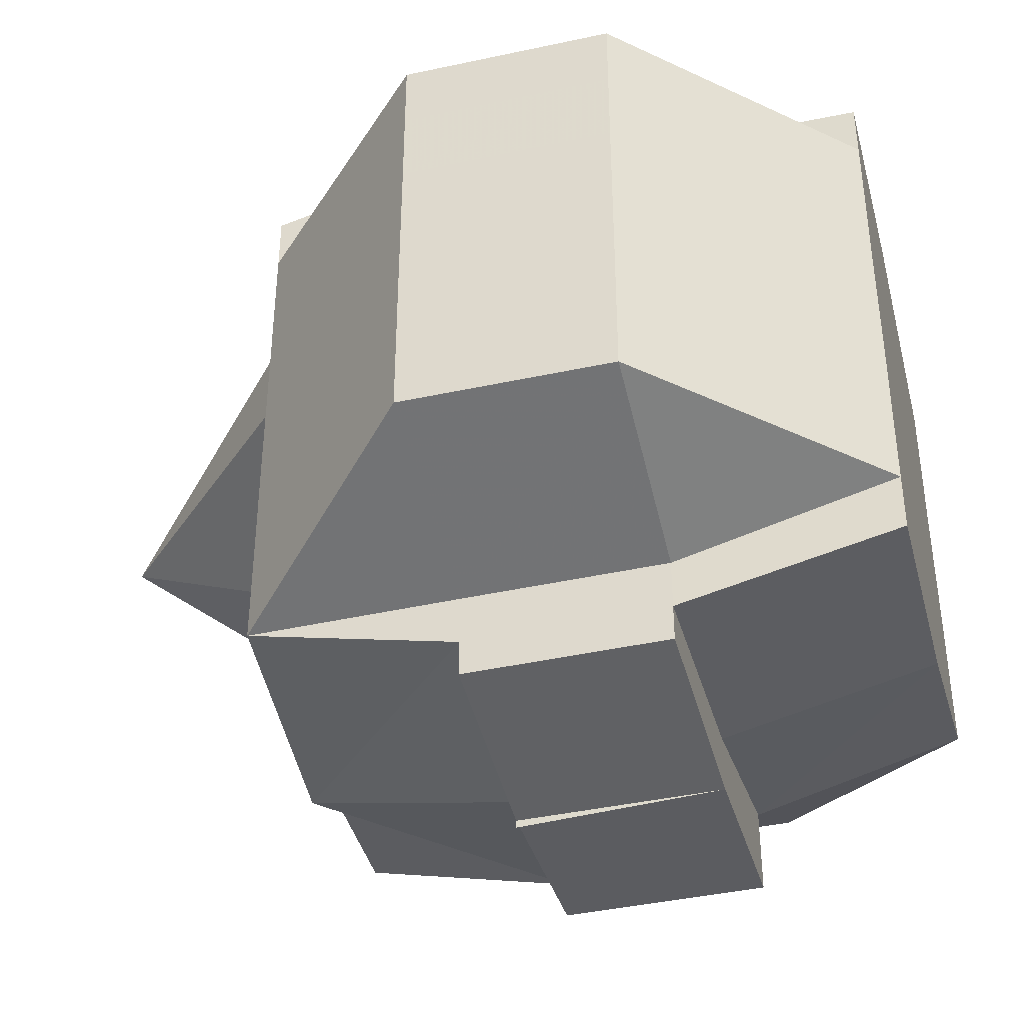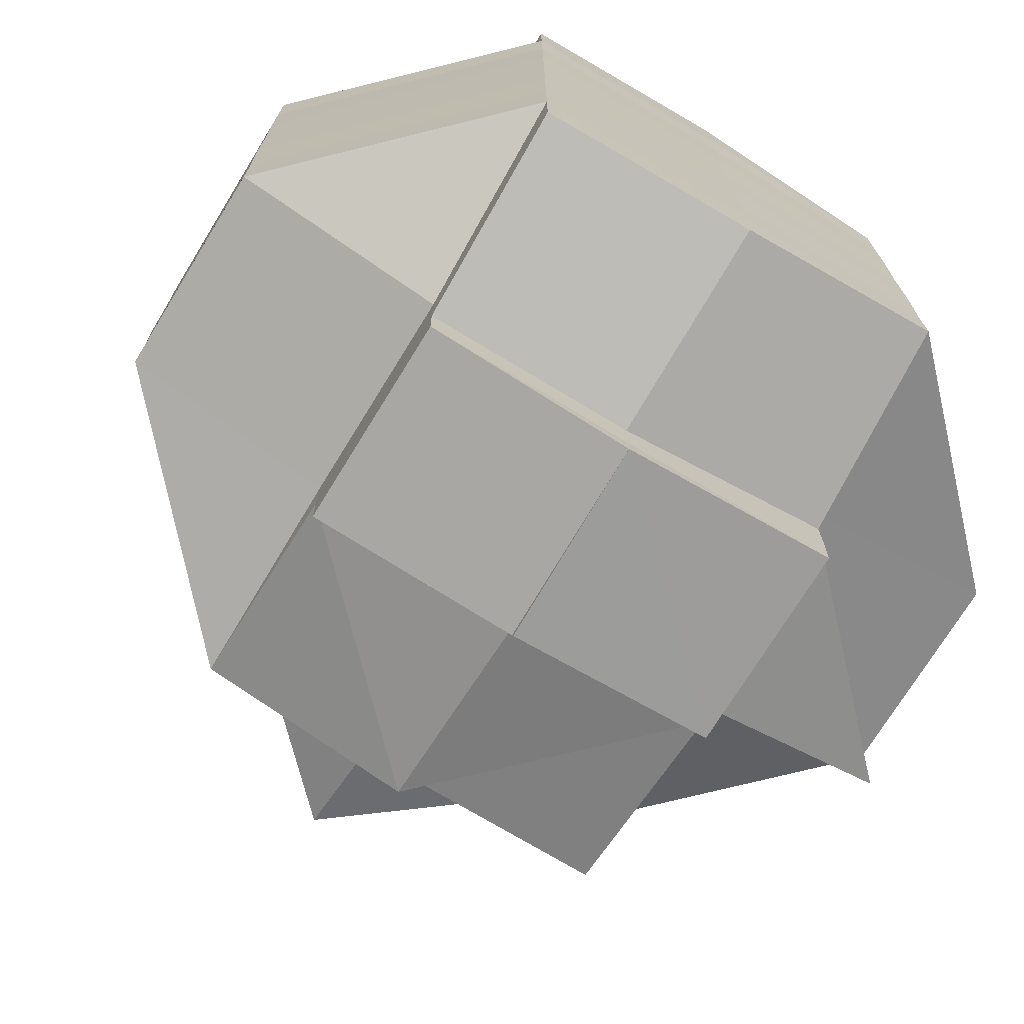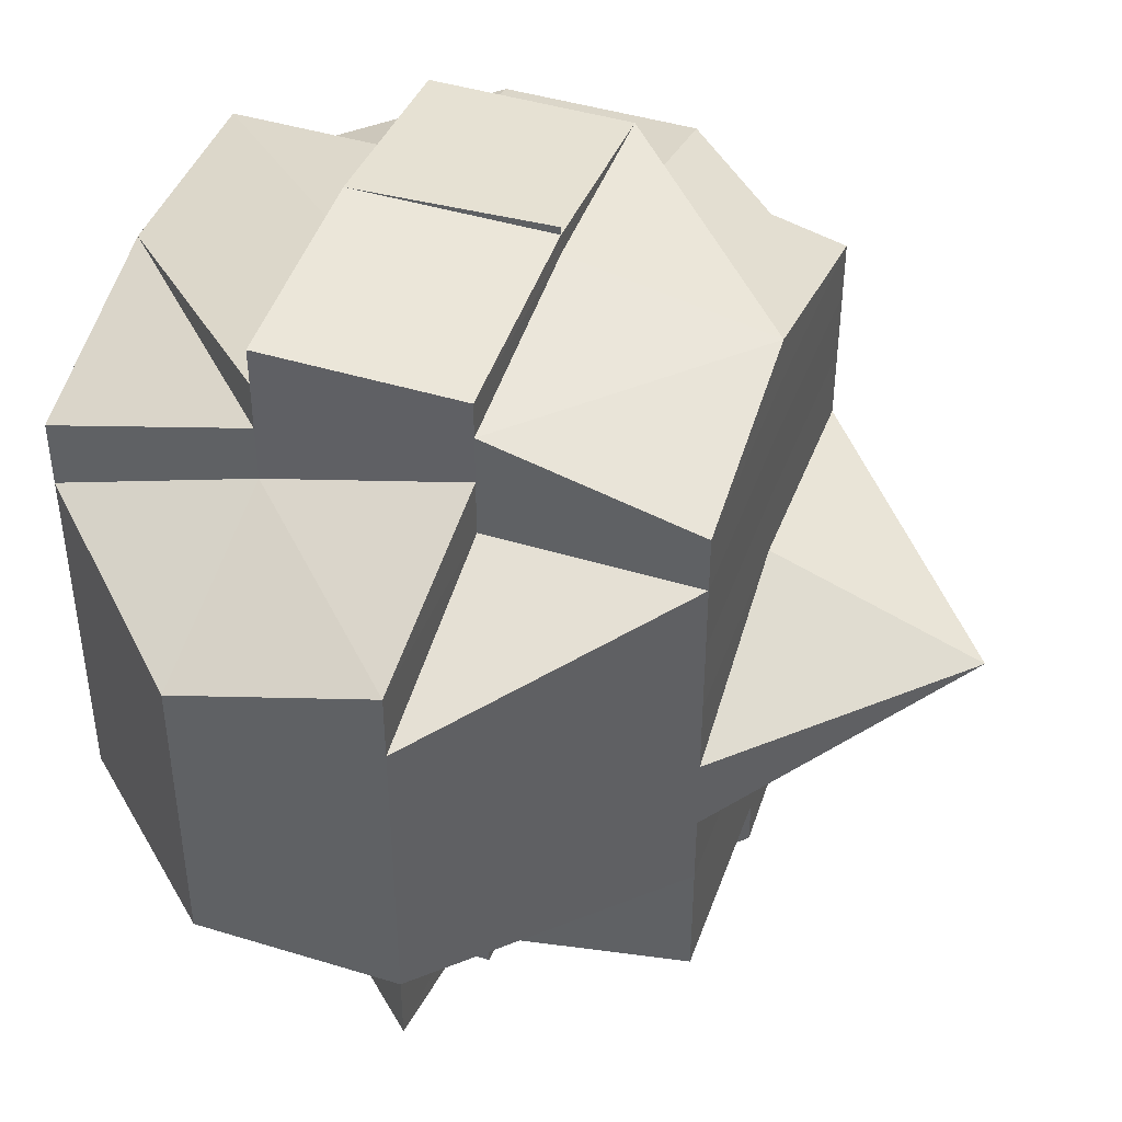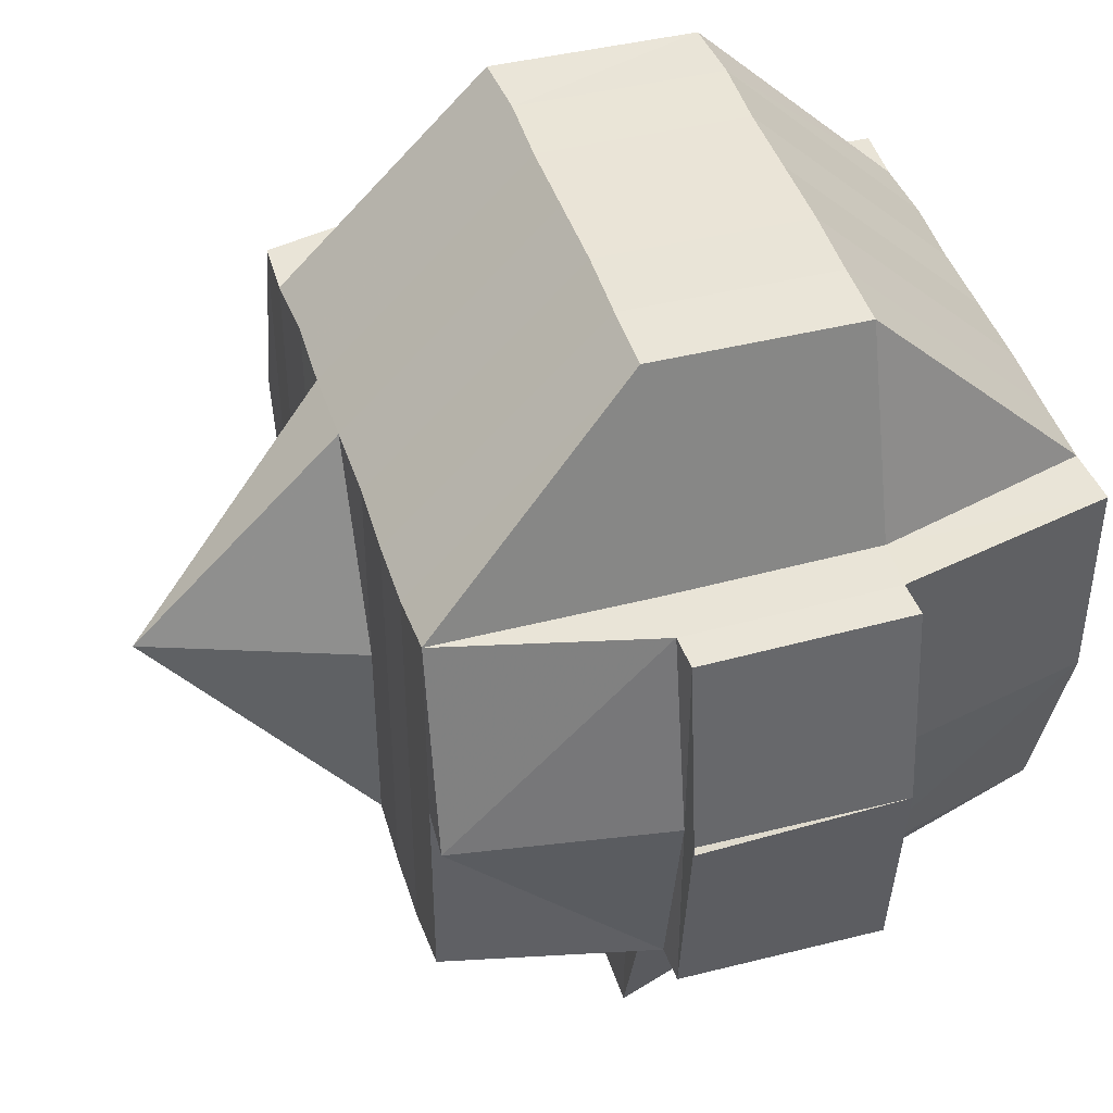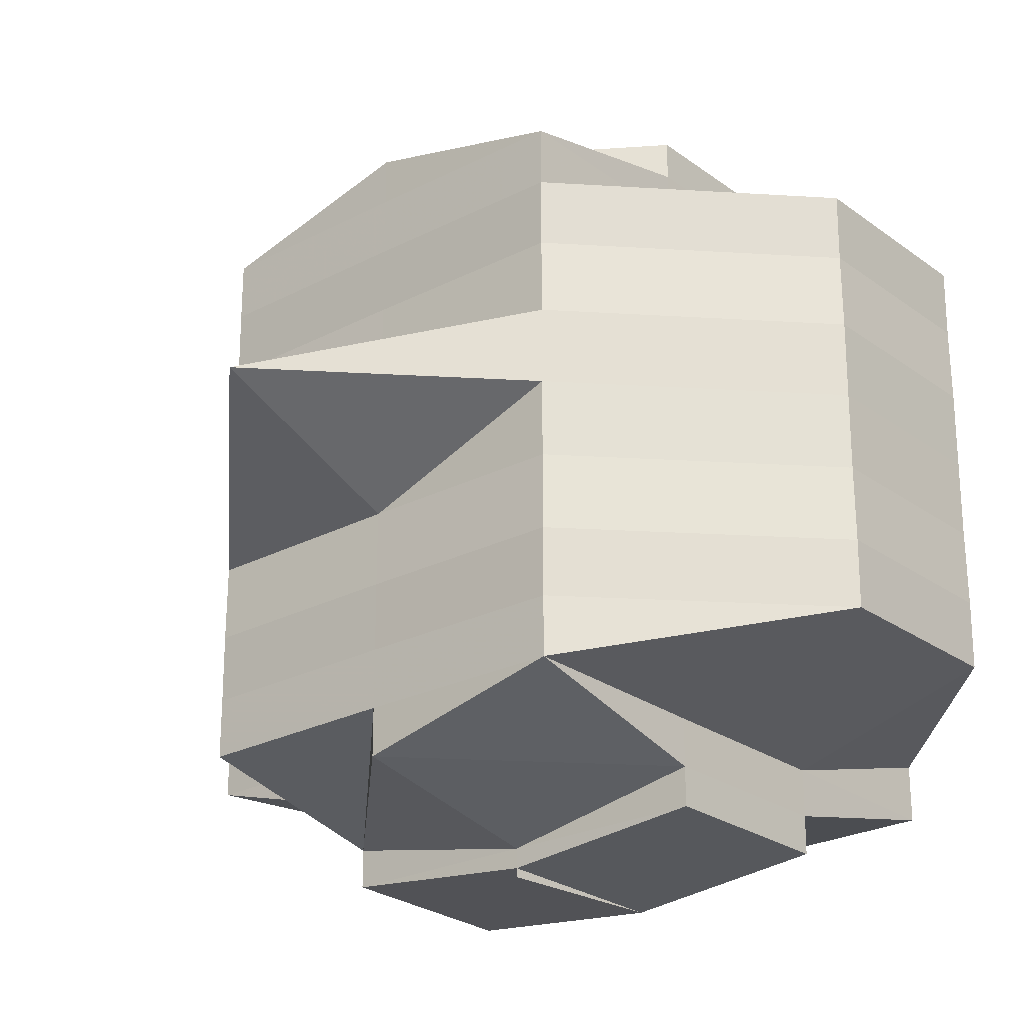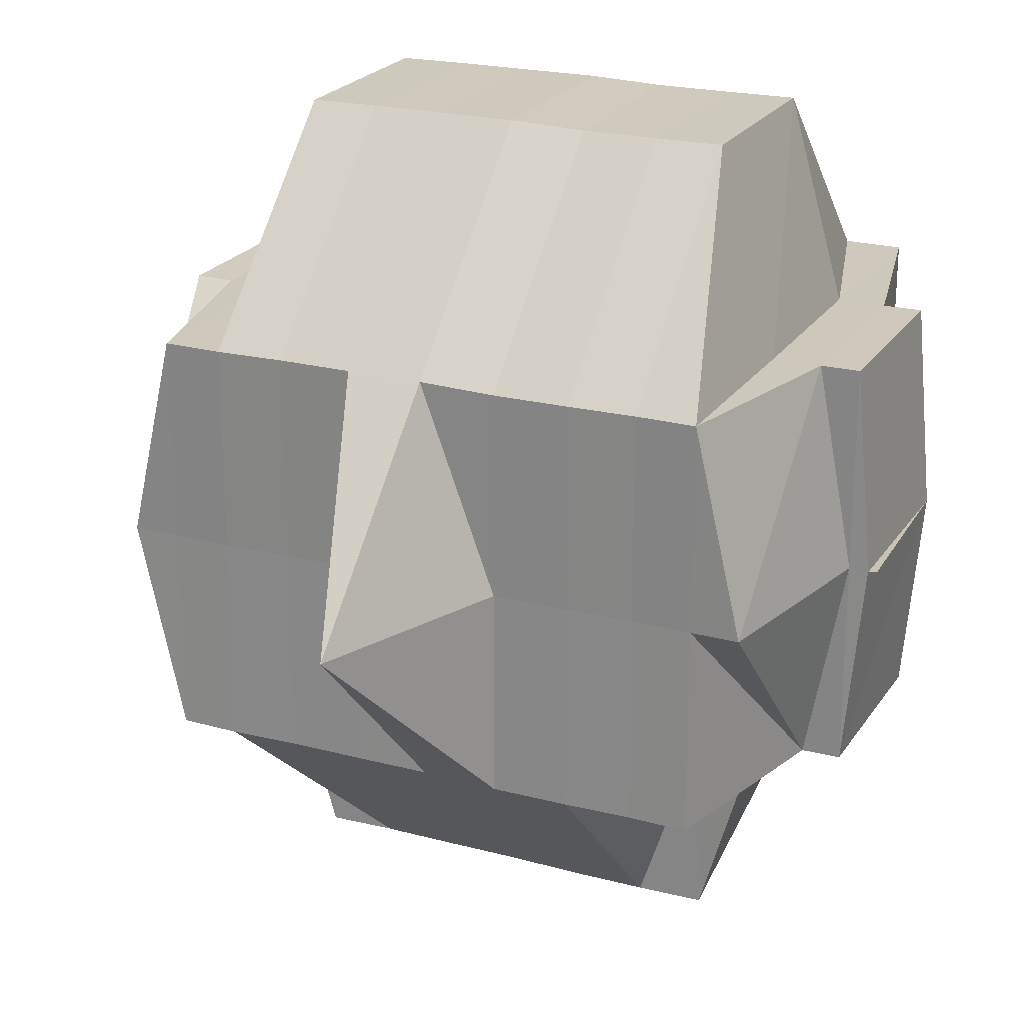
<metadata>
{"format":"obj","ext":"obj","renderer":"f3d","projection":"perspective","resolution":1024,"background":"white","views":[{"elev":-40.8,"azim":-165.1,"up":"+Z"},{"elev":-72.6,"azim":-121.2,"up":"+Z"},{"elev":44.1,"azim":19.7,"up":"+Z"},{"elev":43.8,"azim":162.8,"up":"+Y"},{"elev":-25.0,"azim":130.0,"up":"+Z"},{"elev":22.5,"azim":114.8,"up":"+Y"}]}
</metadata>
<code>
o 3140
v 2159 1881 18.05
v 2159 1881 18.05
v 2159 1881 18.05
v 2159 1881 18.05
v 2159 1881 18.05
v 2159 1881 18.05
v 2159 1881 18.05
v 2159 1881 18.05
v 2159 1881 18.05
v 2159 1881 18.05
v 2159 1881 18.05
v 2159 1881 18.05
v 2159 1881 18.05
v 2159 1881 18.05
v 2159 1881 18.05
v 2159 1881 18.05
v 2159 1881 18.05
v 2159 1881 18.05
v 2159 1881 18.05
v 2159 1881 18.05
v 2159 1881 18.06
v 2159 1881 18.05
v 2159 1881 18.05
v 2159 1881 18.05
v 2159 1881 18.06
v 2159 1881 18.05
v 2159 1881 18.06
v 2159 1881 18.06
v 2159 1881 18.05
v 2159 1881 18.06
v 2159 1881 18.06
v 2159 1881 18.05
v 2159 1881 18.05
v 2159 1881 18.05
v 2159 1881 18.06
v 2159 1881 18.06
v 2159 1881 18.06
v 2159 1881 18.06
v 2159 1881 18.06
v 2159 1881 18.06
v 2159 1881 18.06
v 2159 1881 18.06
v 2159 1881 18.06
v 2159 1881 18.06
v 2159 1881 18.06
v 2159 1881 18.07
v 2159 1881 18.07
v 2159 1881 18.07
v 2159 1881 18.06
v 2159 1881 18.07
v 2159 1881 18.06
v 2159 1881 18.06
v 2159 1881 18.07
v 2159 1881 18.06
v 2159 1881 18.06
v 2159 1881 18.06
v 2159 1881 18.05
v 2159 1881 18.07
v 2159 1881 18.07
v 2159 1881 18.07
v 2159 1881 18.07
v 2159 1881 18.07
v 2159 1881 18.07
v 2159 1881 18.08
v 2159 1881 18.08
v 2159 1881 18.08
v 2159 1881 18.08
v 2159 1881 18.08
v 2159 1881 18.08
v 2159 1881 18.08
v 2159 1881 18.08
v 2159 1881 18.08
v 2159 1881 18.08
v 2159 1881 18.08
v 2159 1881 18.08
v 2159 1881 18.08
v 2159 1881 18.09
v 2159 1881 18.08
v 2159 1881 18.08
v 2159 1881 18.08
v 2159 1881 18.07
v 2159 1881 18.07
v 2159 1881 18.07
v 2159 1881 18.08
v 2159 1881 18.08
v 2159 1881 18.08
v 2159 1881 18.08
v 2159 1881 18.08
v 2159 1881 18.08
v 2159 1881 18.08
v 2159 1881 18.08
v 2159 1881 18.08
v 2159 1881 18.08
v 2159 1881 18.09
v 2159 1881 18.08
v 2159 1881 18.09
v 2159 1881 18.08
v 2159 1881 18.09
v 2159 1881 18.08
v 2159 1881 18.08
v 2159 1881 18.09
v 2159 1881 18.08
v 2159 1881 18.09
v 2159 1881 18.09
v 2159 1881 18.09
v 2159 1881 18.09
v 2159 1881 18.09
v 2159 1881 18.09
v 2159 1881 18.09
v 2159 1881 18.09
v 2159 1881 18.09
v 2159 1881 18.09
v 2159 1881 18.09
v 2159 1881 18.09
v 2159 1881 18.09
v 2159 1881 18.09
v 2159 1881 18.09
v 2159 1881 18.08
v 2159 1881 18.09
v 2159 1881 18.09
v 2159 1881 18.09
v 2159 1881 18.09
v 2159 1881 18.09
v 2159 1881 18.09
v 2159 1881 18.09
v 2159 1881 18.09
v 2159 1881 18.09
v 2159 1881 18.09
v 2159 1881 18.09
v 2159 1881 18.09
v 2159 1881 18.09
v 2159 1881 18.09
v 2159 1881 18.09
v 2159 1881 18.08
v 2159 1881 18.09
v 2159 1881 18.09
v 2159 1881 18.08
v 2159 1881 18.08
v 2159 1881 18.08
v 2159 1881 18.08
v 2159 1881 18.08
v 2159 1881 18.08
v 2159 1881 18.08
v 2159 1881 18.08
v 2159 1881 18.08
v 2159 1881 18.08
v 2159 1881 18.08
v 2159 1881 18.08
v 2159 1881 18.08
v 2159 1881 18.08
v 2159 1881 18.08
v 2159 1881 18.08
v 2159 1881 18.08
v 2159 1881 18.07
v 2159 1881 18.08
v 2159 1881 18.08
v 2159 1881 18.08
v 2159 1881 18.08
v 2159 1881 18.07
v 2159 1881 18.07
v 2159 1881 18.07
v 2159 1881 18.07
v 2159 1881 18.07
v 2159 1881 18.07
v 2159 1881 18.06
v 2159 1881 18.06
v 2159 1881 18.06
v 2159 1881 18.06
v 2159 1881 18.06
v 2159 1881 18.06
v 2159 1881 18.06
v 2159 1881 18.06
v 2159 1881 18.06
v 2159 1881 18.06
v 2159 1881 18.06
v 2159 1881 18.06
v 2159 1881 18.06
v 2159 1881 18.07
v 2159 1881 18.06
v 2159 1881 18.06
v 2159 1881 18.07
v 2159 1881 18.07
v 2159 1881 18.06
v 2159 1881 18.06
v 2159 1881 18.07
v 2159 1881 18.07
v 2159 1881 18.07
v 2159 1881 18.07
v 2159 1881 18.07
v 2159 1881 18.07
v 2159 1881 18.06
v 2159 1881 18.06
v 2159 1881 18.06
v 2159 1881 18.06
v 2159 1881 18.06
v 2159 1881 18.06
v 2159 1881 18.06
v 2159 1881 18.06
v 2159 1881 18.06
v 2159 1881 18.05
v 2159 1881 18.06
v 2159 1881 18.06
v 2159 1881 18.05
v 2159 1881 18.06
v 2159 1881 18.06
v 2159 1881 18.05
v 2159 1881 18.05
v 2159 1881 18.05
v 2159 1881 18.05
v 2159 1881 18.05
v 2159 1881 18.06
v 2159 1881 18.05
v 2159 1881 18.05
v 2159 1881 18.05
v 2159 1881 18.05
v 2159 1881 18.05
v 2159 1881 18.05
v 2159 1881 18.05
v 2159 1881 18.08
v 2159 1881 18.08
v 2159 1881 18.08
v 2159 1881 18.08
v 2159 1881 18.08
v 2159 1881 18.08
v 2159 1881 18.08
v 2159 1881 18.08
v 2159 1881 18.09
v 2159 1881 18.09
v 2159 1881 18.09
v 2159 1881 18.09
v 2159 1881 18.09
f 1 2 3
f 4 5 3
f 1 6 7
f 6 8 9
f 4 10 11
f 10 12 13
f 14 15 11
f 16 17 14
f 15 18 13
f 19 20 15
f 20 21 22
f 22 23 18
f 15 22 24
f 22 25 23
f 26 22 15
f 27 28 25
f 29 30 26
f 31 30 32
f 29 33 34
f 30 35 33
f 36 37 30
f 37 38 39
f 39 40 41
f 42 41 43
f 44 45 39
f 44 46 45
f 47 46 44
f 46 48 45
f 49 47 44
f 47 50 46
f 49 51 52
f 53 47 49
f 54 52 55
f 56 55 57
f 58 50 47
f 53 58 47
f 50 59 46
f 46 59 48
f 58 60 50
f 50 61 59
f 60 61 50
f 59 62 48
f 61 63 59
f 59 63 62
f 61 64 63
f 60 65 61
f 65 64 61
f 65 66 64
f 67 65 60
f 68 66 65
f 67 68 65
f 68 69 66
f 66 70 64
f 69 71 72
f 73 69 68
f 74 73 75
f 76 77 69
f 78 73 68
f 78 68 67
f 79 73 78
f 80 78 67
f 79 78 80
f 80 67 81
f 81 67 60
f 81 60 58
f 82 81 58
f 82 58 53
f 83 80 81
f 83 81 82
f 84 79 80
f 84 80 83
f 85 79 84
f 85 86 79
f 86 87 88
f 89 86 85
f 90 85 84
f 89 85 90
f 91 92 90
f 93 86 89
f 86 94 95
f 95 96 97
f 98 94 99
f 100 93 89
f 93 101 102
f 103 104 101
f 105 103 106
f 106 107 94
f 108 107 98
f 94 107 109
f 110 111 108
f 111 112 113
f 107 114 115
f 107 115 116
f 117 116 118
f 119 120 107
f 121 120 122
f 120 123 124
f 122 125 126
f 127 111 125
f 125 128 129
f 125 129 130
f 131 124 132
f 133 127 131
f 77 133 131
f 109 131 69
f 69 131 134
f 131 135 134
f 135 125 136
f 134 135 137
f 137 138 139
f 134 137 70
f 137 135 140
f 135 136 140
f 70 137 141
f 140 136 142
f 140 143 144
f 141 144 145
f 142 136 93
f 136 106 93
f 142 93 100
f 100 146 147
f 148 149 70
f 150 151 100
f 70 141 152
f 64 70 152
f 152 141 153
f 64 152 63
f 63 152 154
f 152 153 154
f 63 154 62
f 155 150 156
f 157 100 156
f 156 100 158
f 154 153 159
f 153 156 159
f 154 159 160
f 62 154 160
f 159 156 161
f 156 158 161
f 160 159 162
f 159 161 162
f 62 160 163
f 48 62 163
f 160 162 164
f 163 160 164
f 48 163 165
f 45 48 165
f 45 165 166
f 165 163 167
f 163 164 167
f 166 165 168
f 165 167 168
f 169 170 166
f 171 169 172
f 166 168 172
f 173 166 172
f 172 168 174
f 172 174 22
f 174 175 22
f 174 27 175
f 168 27 174
f 168 167 27
f 167 176 27
f 167 164 176
f 27 176 177
f 164 178 176
f 164 162 178
f 176 179 177
f 176 178 179
f 177 179 180
f 162 181 178
f 162 161 181
f 178 182 179
f 178 181 182
f 179 182 183
f 179 183 180
f 177 180 184
f 161 185 181
f 161 158 185
f 158 90 185
f 181 185 186
f 181 186 182
f 185 90 187
f 185 187 186
f 90 84 187
f 187 84 83
f 187 83 188
f 186 187 188
f 188 83 82
f 182 186 189
f 186 188 189
f 182 189 183
f 188 82 190
f 189 188 190
f 190 82 53
f 183 189 191
f 189 190 191
f 190 53 192
f 191 190 192
f 192 53 49
f 183 191 193
f 180 183 193
f 191 192 194
f 193 191 194
f 192 49 195
f 194 192 195
f 195 49 196
f 196 197 198
f 195 196 54
f 194 195 54
f 199 194 54
f 193 194 199
f 199 54 200
f 180 193 201
f 201 193 199
f 184 180 201
f 202 184 203
f 204 205 184
f 201 199 206
f 184 201 206
f 206 199 200
f 207 184 206
f 207 208 209
f 206 200 210
f 200 29 210
f 200 211 212
f 210 212 213
f 210 213 9
f 214 215 210
f 216 210 7
f 217 218 216
f 219 220 221
f 222 223 220
f 224 225 226
f 227 228 229
f 230 228 231

</code>
